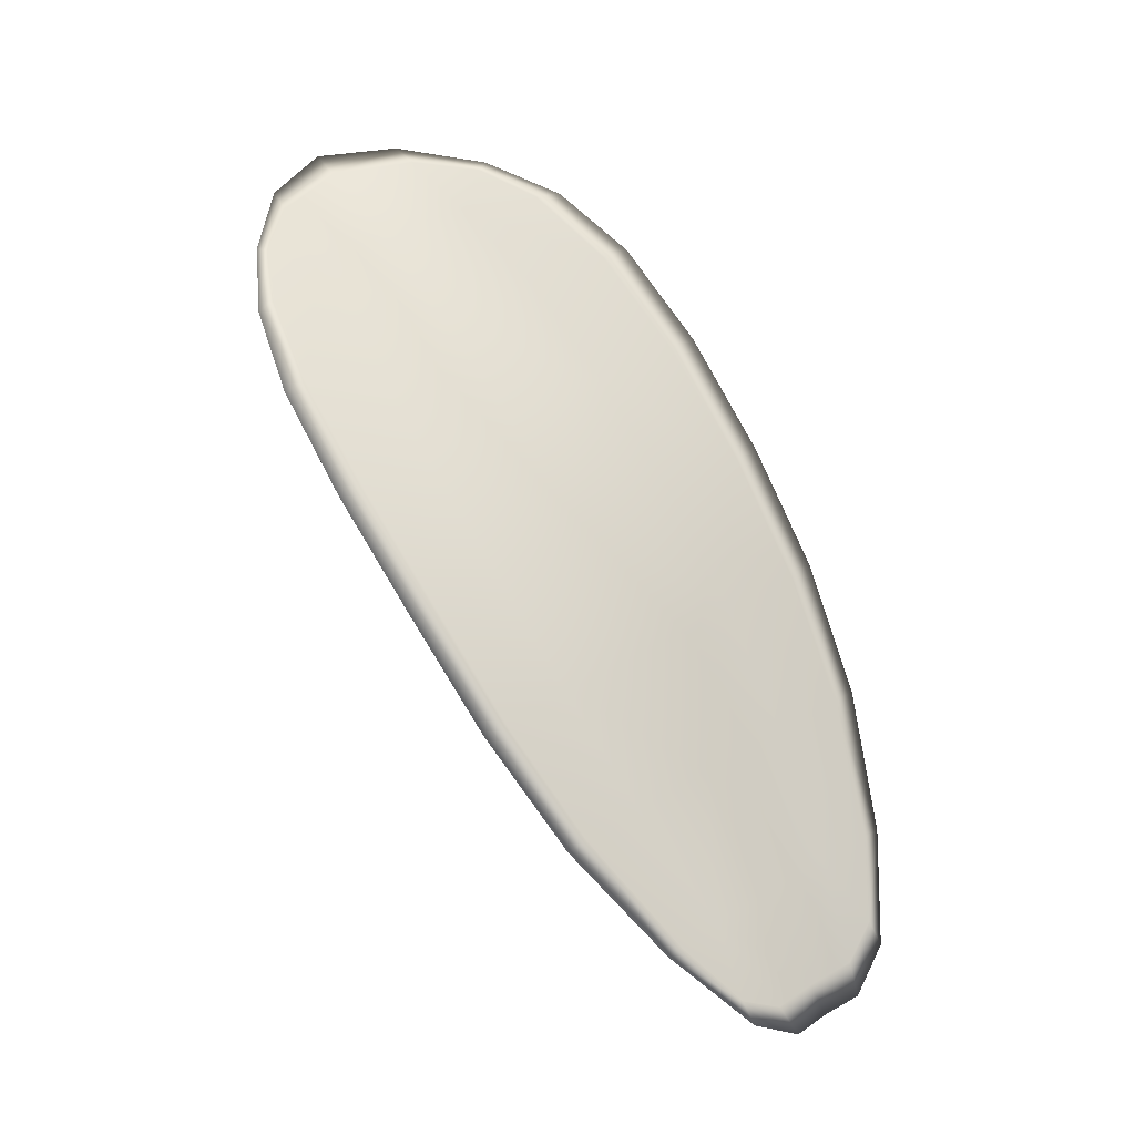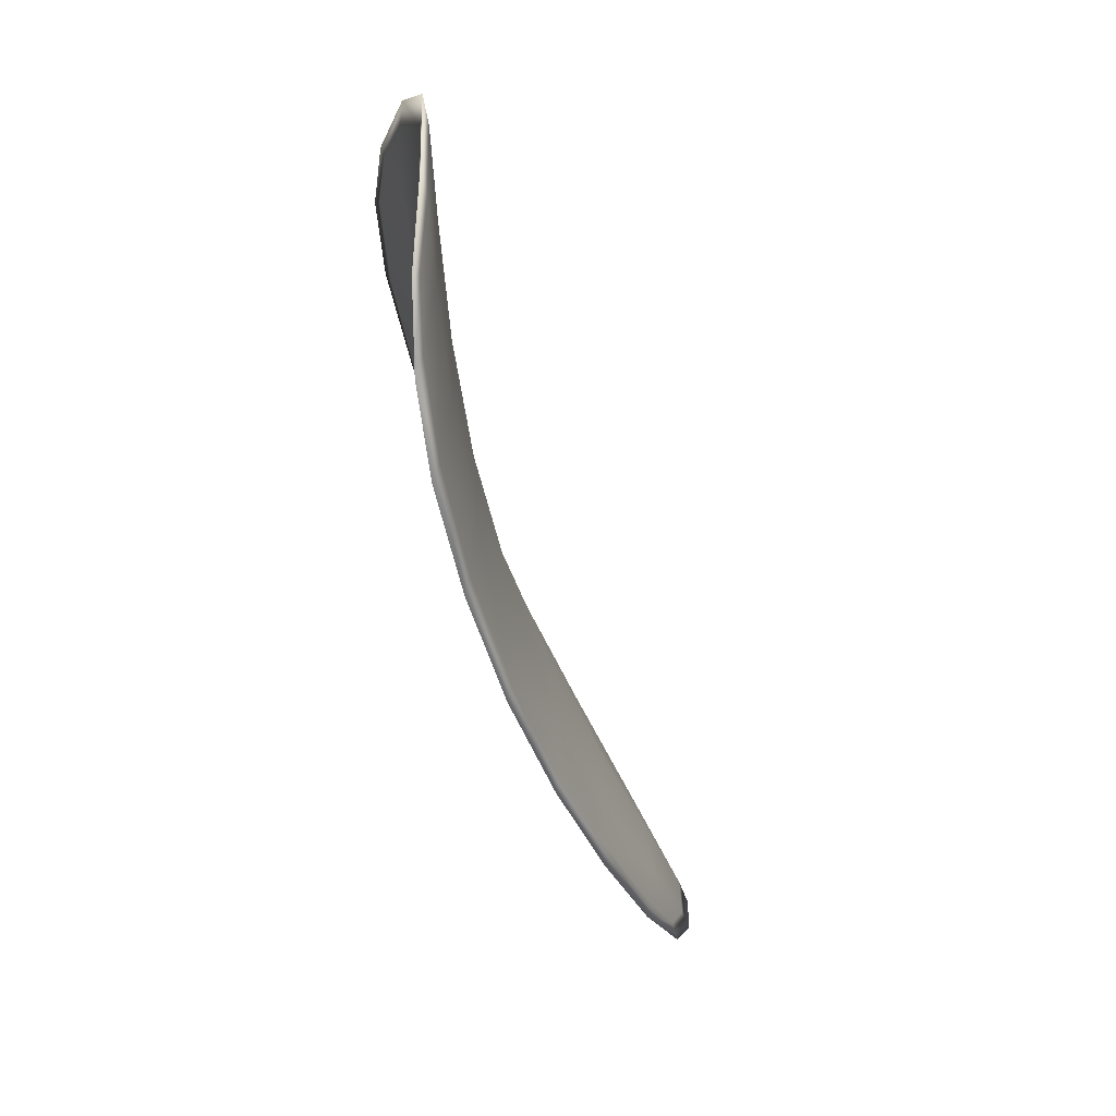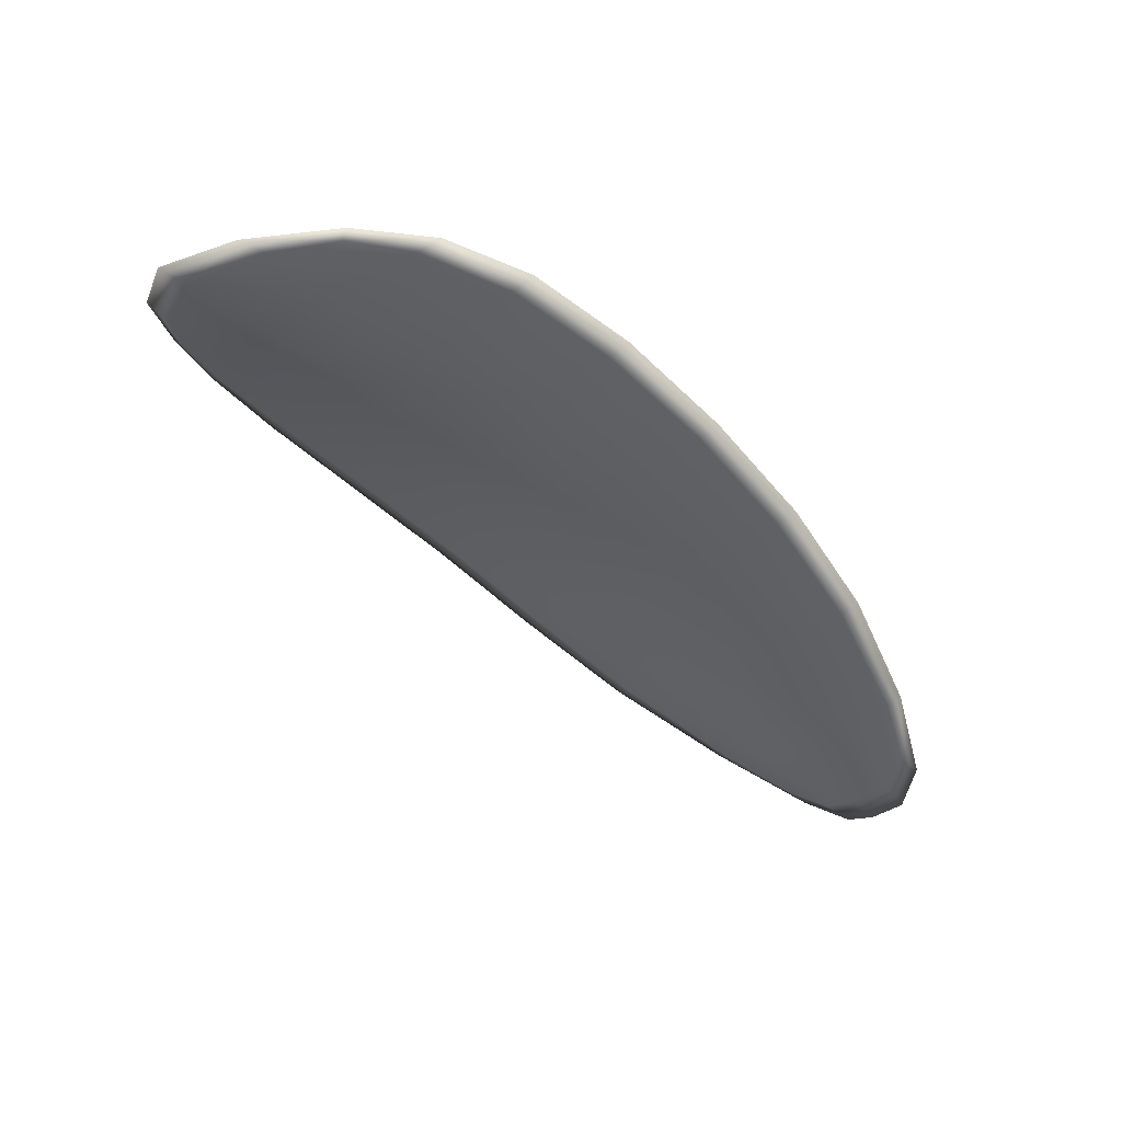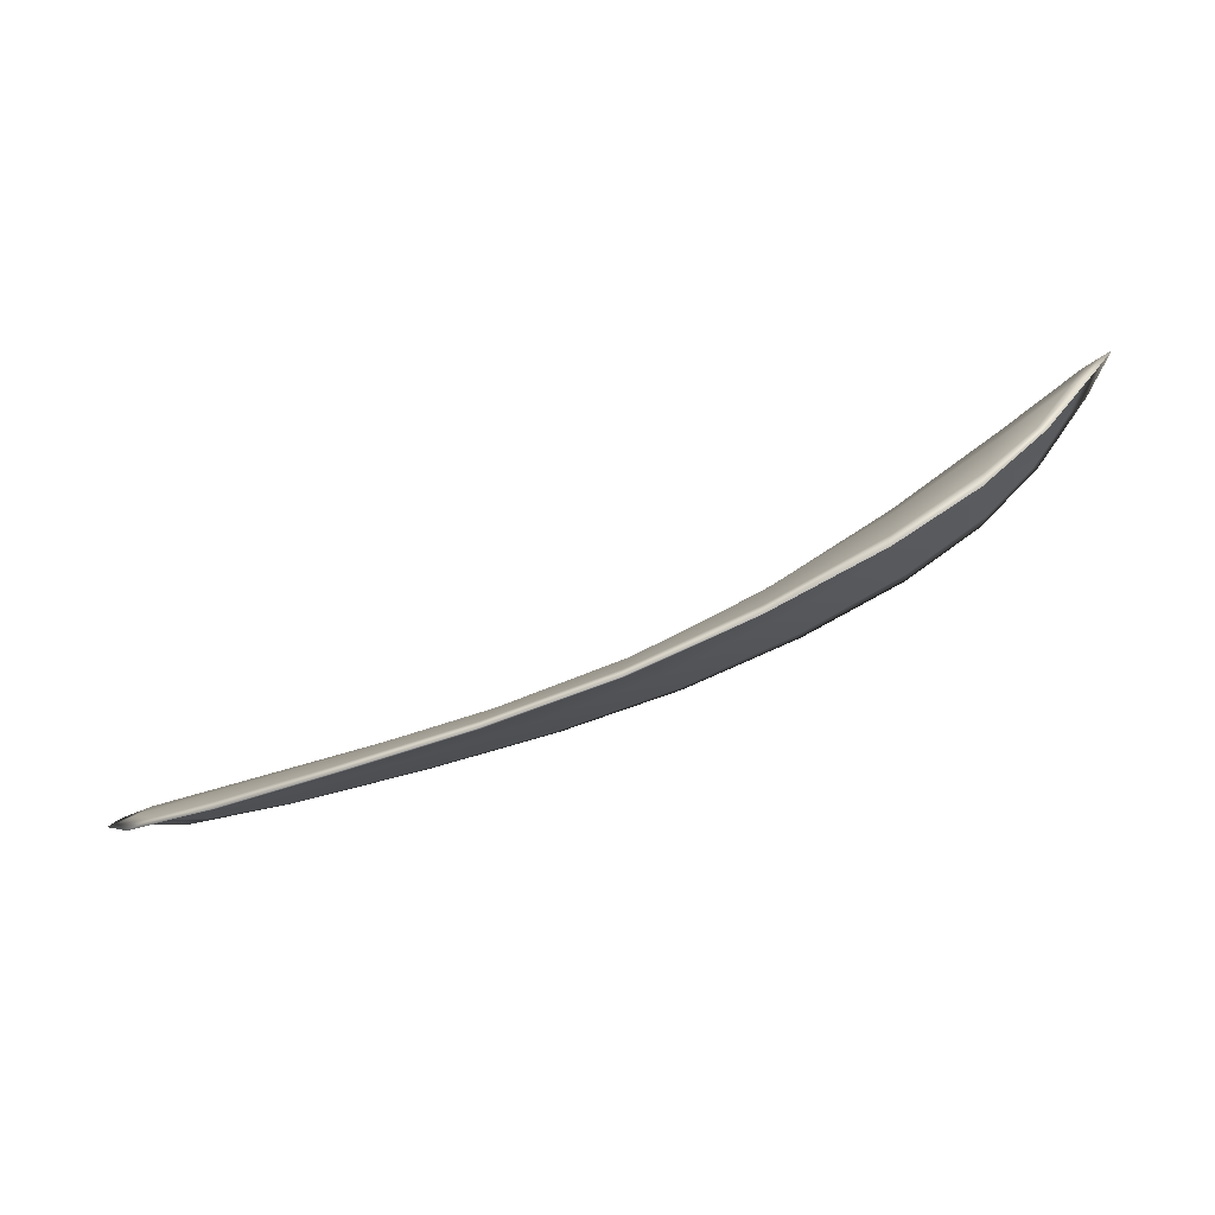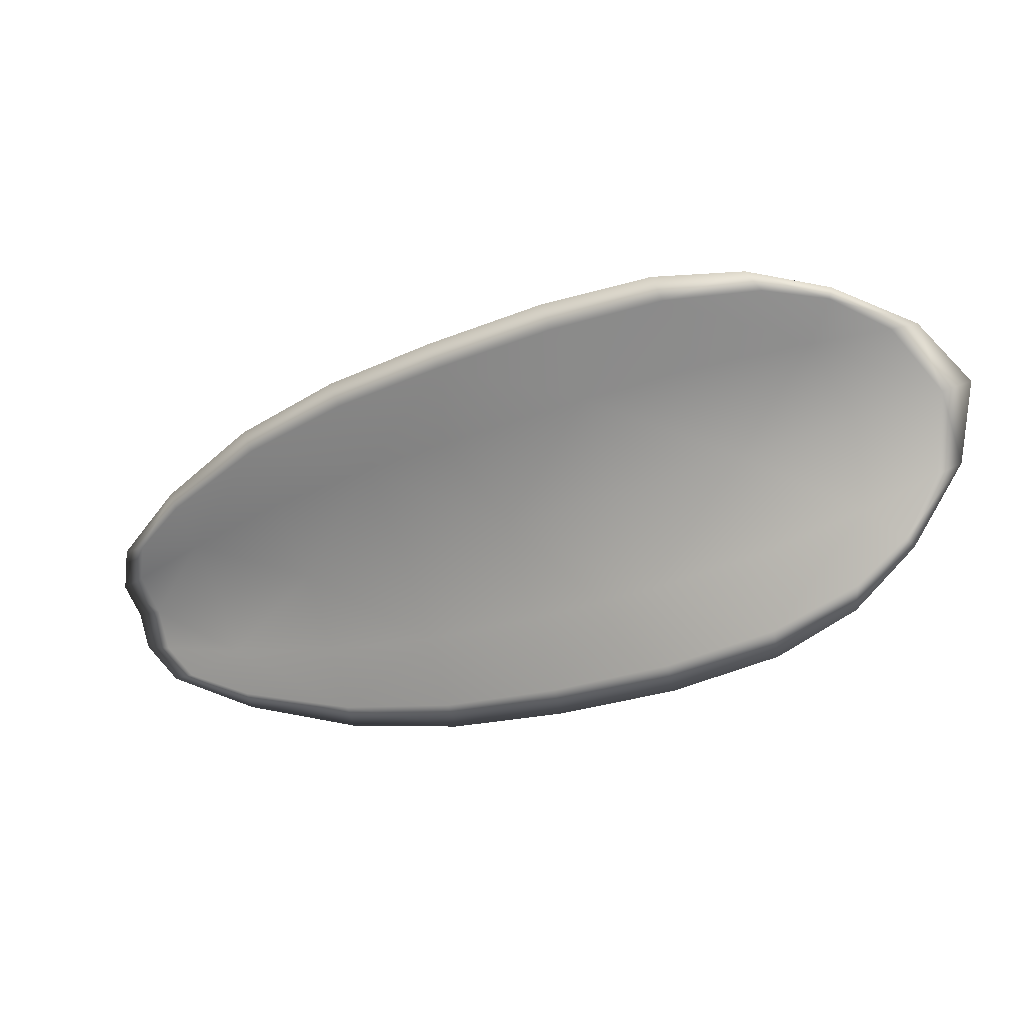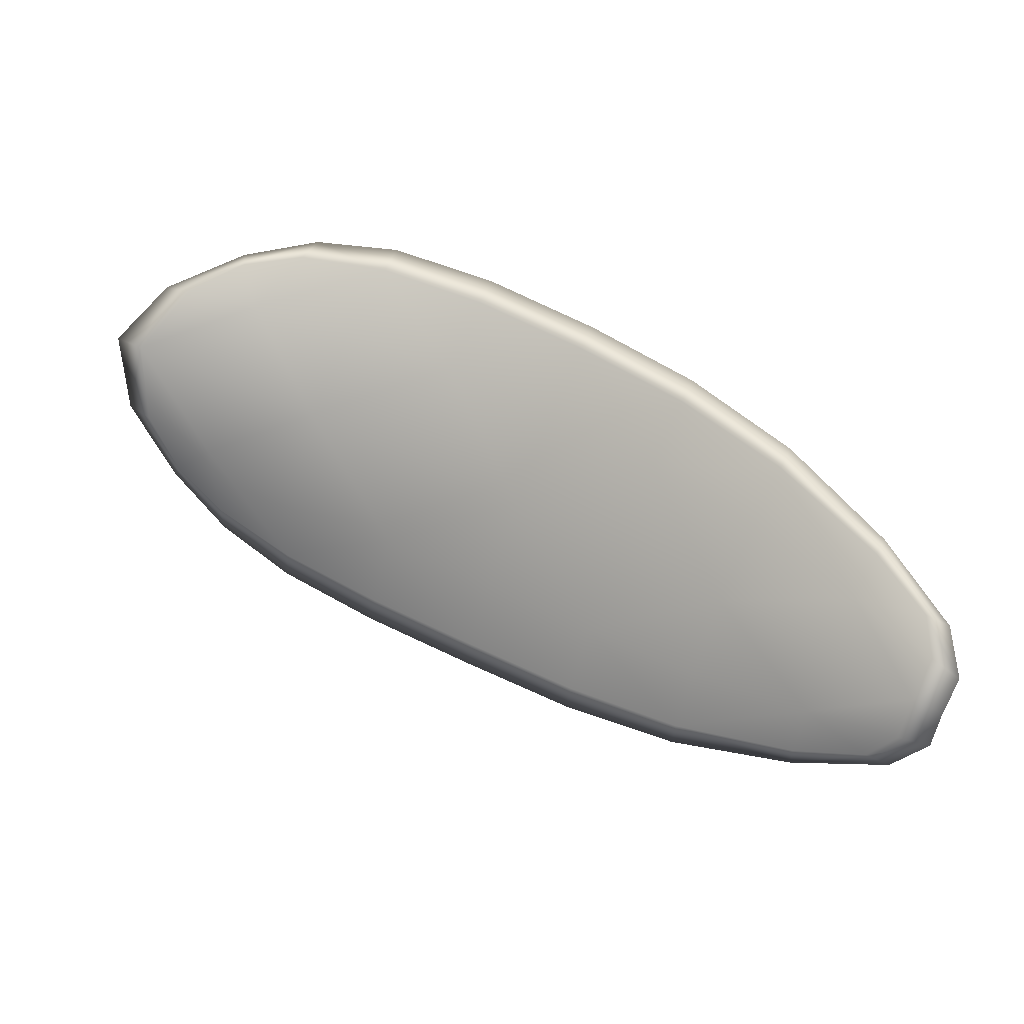
<metadata>
{"format":"obj","ext":"obj","renderer":"f3d","projection":"perspective","resolution":1024,"background":"white","views":[{"elev":52.1,"azim":73.5,"up":"+Y"},{"elev":-37.9,"azim":-99.0,"up":"+Z"},{"elev":-15.0,"azim":-23.3,"up":"+Y"},{"elev":67.8,"azim":134.1,"up":"+Z"},{"elev":2.2,"azim":178.0,"up":"+Z"},{"elev":22.8,"azim":-0.2,"up":"+Z"}]}
</metadata>
<code>
v -2.435 0.7928 -1.156
v -2.434 0.7929 -1.153
v -2.431 0.7919 -1.154
v -2.431 0.7919 -1.158
v -2.432 0.7922 -1.16
v -2.435 0.793 -1.159
v -2.436 0.7933 -1.157
v -2.437 0.7933 -1.155
v -2.437 0.7934 -1.152
v -2.433 0.7935 -1.15
v -2.431 0.7942 -1.149
v -2.428 0.7935 -1.149
v -2.429 0.7927 -1.151
v -2.435 0.7939 -1.15
v -2.433 0.7942 -1.149
v -2.418 0.7876 -1.155
v -2.417 0.7882 -1.152
v -2.413 0.7858 -1.154
v -2.414 0.7853 -1.156
v -2.415 0.7847 -1.159
v -2.419 0.7871 -1.158
v -2.423 0.7891 -1.157
v -2.421 0.7897 -1.153
v -2.42 0.7904 -1.151
v -2.42 0.7869 -1.161
v -2.416 0.7846 -1.162
v -2.417 0.7846 -1.164
v -2.421 0.7869 -1.163
v -2.424 0.789 -1.163
v -2.424 0.789 -1.16
v -2.428 0.7906 -1.159
v -2.427 0.7907 -1.155
v -2.428 0.7908 -1.162
v -2.425 0.7914 -1.152
v -2.424 0.7922 -1.15
v -2.411 0.7828 -1.158
v -2.41 0.7832 -1.156
v -2.409 0.7816 -1.158
v -2.408 0.7808 -1.159
v -2.409 0.7804 -1.16
v -2.412 0.7823 -1.16
v -2.412 0.7823 -1.162
v -2.409 0.7804 -1.162
v -2.41 0.781 -1.163
v -2.413 0.7823 -1.164
v -2.435 0.7925 -1.156
v -2.434 0.7925 -1.153
v -2.437 0.7932 -1.152
v -2.437 0.7931 -1.155
v -2.436 0.7931 -1.157
v -2.435 0.7928 -1.159
v -2.432 0.7919 -1.16
v -2.431 0.7916 -1.158
v -2.431 0.7916 -1.154
v -2.433 0.7932 -1.15
v -2.431 0.794 -1.149
v -2.433 0.7941 -1.149
v -2.435 0.7937 -1.15
v -2.429 0.7924 -1.151
v -2.428 0.7933 -1.149
v -2.418 0.7874 -1.155
v -2.417 0.788 -1.152
v -2.42 0.7902 -1.151
v -2.421 0.7895 -1.153
v -2.423 0.7888 -1.157
v -2.419 0.7868 -1.158
v -2.415 0.7845 -1.159
v -2.414 0.785 -1.156
v -2.413 0.7856 -1.154
v -2.42 0.7866 -1.161
v -2.424 0.7887 -1.16
v -2.424 0.7888 -1.163
v -2.421 0.7867 -1.163
v -2.417 0.7844 -1.164
v -2.416 0.7843 -1.162
v -2.428 0.7903 -1.159
v -2.427 0.7904 -1.155
v -2.428 0.7906 -1.162
v -2.425 0.7911 -1.152
v -2.424 0.792 -1.15
v -2.411 0.7825 -1.158
v -2.41 0.783 -1.156
v -2.412 0.782 -1.16
v -2.409 0.7802 -1.16
v -2.409 0.7806 -1.159
v -2.409 0.7814 -1.158
v -2.413 0.782 -1.162
v -2.413 0.7821 -1.164
v -2.411 0.7808 -1.163
v -2.41 0.7802 -1.162
v -2.41 0.7833 -1.156
v -2.408 0.7811 -1.158
v -2.413 0.7859 -1.153
v -2.409 0.7814 -1.158
v -2.409 0.7797 -1.162
v -2.41 0.7805 -1.163
v -2.408 0.7797 -1.161
v -2.411 0.7808 -1.163
v -2.434 0.793 -1.159
v -2.436 0.7934 -1.157
v -2.432 0.7921 -1.161
v -2.436 0.7931 -1.157
v -2.436 0.7939 -1.15
v -2.433 0.7944 -1.149
v -2.438 0.7935 -1.152
v -2.433 0.7941 -1.149
v -2.43 0.7943 -1.148
v -2.427 0.7937 -1.148
v -2.408 0.78 -1.16
v -2.413 0.7823 -1.164
v -2.417 0.7845 -1.164
v -2.438 0.7934 -1.154
v -2.429 0.7907 -1.162
v -2.425 0.7889 -1.163
v -2.424 0.7923 -1.149
v -2.42 0.7905 -1.15
v -2.416 0.7883 -1.152
v -2.421 0.7868 -1.164
f 1 2 3
f 1 3 4
f 1 4 5
f 1 5 6
f 1 6 7
f 1 7 8
f 1 8 9
f 1 9 2
f 10 11 12
f 10 12 13
f 10 13 3
f 10 3 2
f 10 2 9
f 10 9 14
f 10 14 15
f 10 15 11
f 16 17 18
f 16 18 19
f 16 19 20
f 16 20 21
f 16 21 22
f 16 22 23
f 16 23 24
f 16 24 17
f 25 21 20
f 25 20 26
f 25 26 27
f 25 27 28
f 25 28 29
f 25 29 30
f 25 30 22
f 25 22 21
f 31 32 22
f 31 22 30
f 31 30 29
f 31 29 33
f 31 33 5
f 31 5 4
f 31 4 3
f 31 3 32
f 34 35 24
f 34 24 23
f 34 23 22
f 34 22 32
f 34 32 3
f 34 3 13
f 34 13 12
f 34 12 35
f 36 37 38
f 36 38 39
f 36 39 40
f 36 40 41
f 36 41 20
f 36 20 19
f 36 19 18
f 36 18 37
f 42 41 40
f 42 40 43
f 42 43 44
f 42 44 45
f 42 45 27
f 42 27 26
f 42 26 20
f 42 20 41
f 46 47 48
f 46 48 49
f 46 49 50
f 46 50 51
f 46 51 52
f 46 52 53
f 46 53 54
f 46 54 47
f 55 56 57
f 55 57 58
f 55 58 48
f 55 48 47
f 55 47 54
f 55 54 59
f 55 59 60
f 55 60 56
f 61 62 63
f 61 63 64
f 61 64 65
f 61 65 66
f 61 66 67
f 61 67 68
f 61 68 69
f 61 69 62
f 70 66 65
f 70 65 71
f 70 71 72
f 70 72 73
f 70 73 74
f 70 74 75
f 70 75 67
f 70 67 66
f 76 77 54
f 76 54 53
f 76 53 52
f 76 52 78
f 76 78 72
f 76 72 71
f 76 71 65
f 76 65 77
f 79 80 60
f 79 60 59
f 79 59 54
f 79 54 77
f 79 77 65
f 79 65 64
f 79 64 63
f 79 63 80
f 81 82 69
f 81 69 68
f 81 68 67
f 81 67 83
f 81 83 84
f 81 84 85
f 81 85 86
f 81 86 82
f 87 83 67
f 87 67 75
f 87 75 74
f 87 74 88
f 87 88 89
f 87 89 90
f 87 90 84
f 87 84 83
f 91 92 38
f 91 38 37
f 91 37 18
f 91 18 93
f 91 93 69
f 91 69 82
f 91 82 94
f 91 94 92
f 95 96 44
f 95 44 43
f 95 43 40
f 95 40 97
f 95 97 84
f 95 84 90
f 95 90 98
f 95 98 96
f 99 100 7
f 99 7 6
f 99 6 5
f 99 5 101
f 99 101 52
f 99 52 51
f 99 51 102
f 99 102 100
f 103 104 15
f 103 15 14
f 103 14 9
f 103 9 105
f 103 105 48
f 103 48 58
f 103 58 106
f 103 106 104
f 107 108 12
f 107 12 11
f 107 11 15
f 107 15 104
f 107 104 106
f 107 106 56
f 107 56 60
f 107 60 108
f 109 97 40
f 109 40 39
f 109 39 38
f 109 38 92
f 109 92 94
f 109 94 85
f 109 85 84
f 109 84 97
f 110 111 27
f 110 27 45
f 110 45 44
f 110 44 96
f 110 96 98
f 110 98 88
f 110 88 74
f 110 74 111
f 112 105 9
f 112 9 8
f 112 8 7
f 112 7 100
f 112 100 102
f 112 102 49
f 112 49 48
f 112 48 105
f 113 101 5
f 113 5 33
f 113 33 29
f 113 29 114
f 113 114 72
f 113 72 78
f 113 78 52
f 113 52 101
f 115 116 24
f 115 24 35
f 115 35 12
f 115 12 108
f 115 108 60
f 115 60 80
f 115 80 63
f 115 63 116
f 117 93 18
f 117 18 17
f 117 17 24
f 117 24 116
f 117 116 63
f 117 63 62
f 117 62 69
f 117 69 93
f 118 114 29
f 118 29 28
f 118 28 27
f 118 27 111
f 118 111 74
f 118 74 73
f 118 73 72
f 118 72 114

</code>
